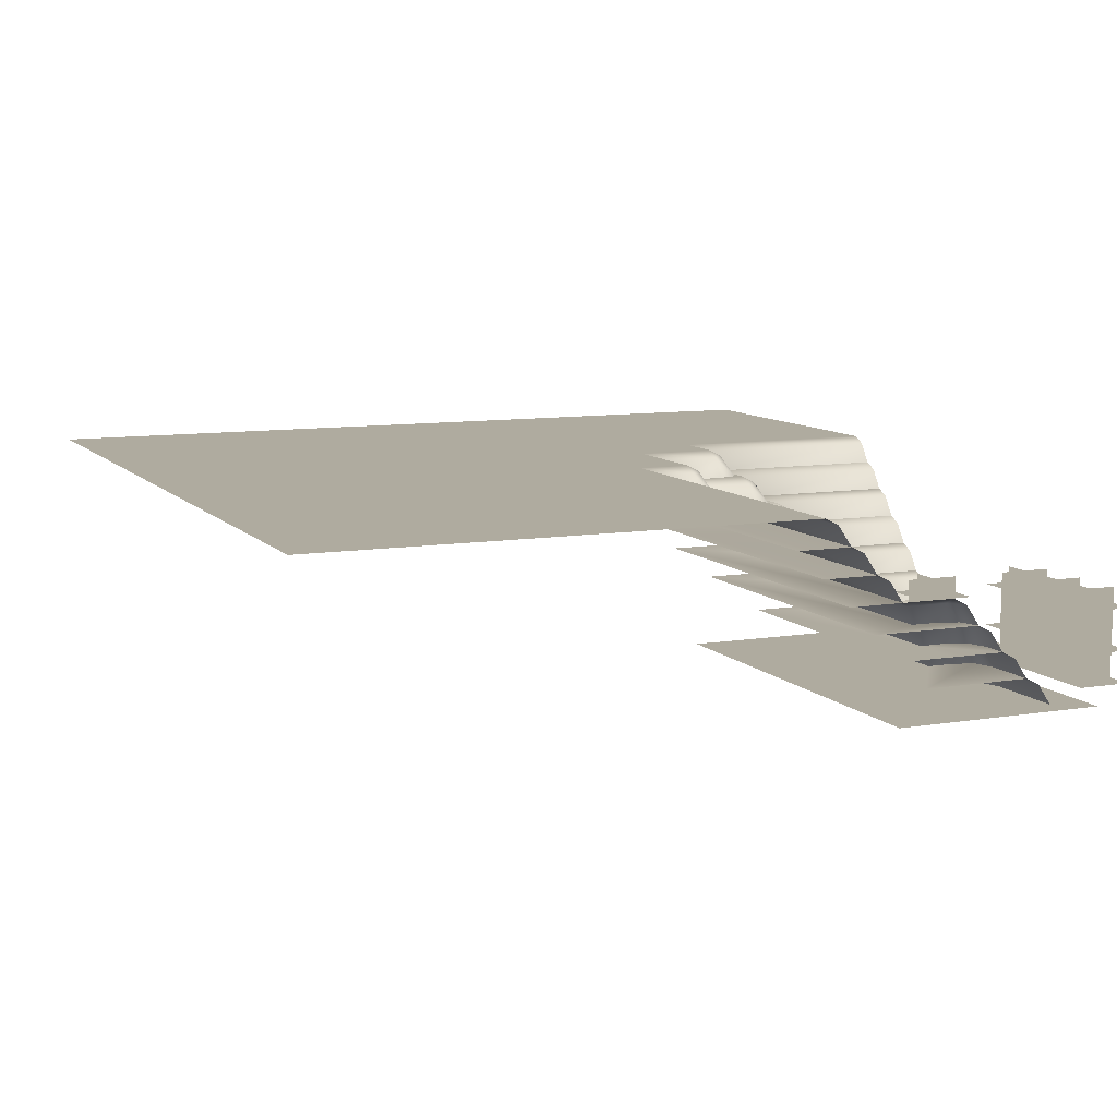
<metadata>
{"format":"obj","ext":"obj","renderer":"f3d","projection":"perspective","resolution":1024,"background":"white","views":[{"elev":9.6,"azim":-113.3,"up":"+Y"}]}
</metadata>
<code>
o polygon0
g polygon0
v -2.984 0.04688 2.984
v -2.734 0.04688 2.984
v -2.734 0.04688 2.734
v -2.984 0.04688 2.734
v -2.984 0.04688 2.75
v -2.734 0.04688 2.75
v -2.734 0.04688 2.5
v -2.984 0.04688 2.5
v -1.019 0.04688 3.951
v -0.769 0.04688 3.951
v -0.769 0.04688 3.701
v -1.019 0.04688 3.701
v -1.954 0.04688 3.951
v -1.704 0.04688 3.951
v -1.704 0.04688 3.701
v -1.954 0.04688 3.701
v -2.202 0.04688 3.951
v -1.952 0.04688 3.951
v -1.952 0.04688 3.451
v -2.202 0.04688 3.451
f 1 2 3
f 3 4 1
f 5 6 7
f 7 8 5
f 9 10 11
f 11 12 9
f 13 14 15
f 15 16 13
f 17 18 19
f 19 20 17
o polygon1
g polygon1
v -3.75 0.04688 4
v -2.25 0.04688 4
v -2.25 0.04688 3.5
v -3.75 0.04688 3.5
v -2.75 0.04688 3
v -2.25 0.04688 3
v -2.25 0.04688 2.5
v -2.75 0.04688 2.5
f 21 22 23
f 23 24 21
f 25 26 27
f 27 28 25
o polygon2
g polygon2
v -2.5 0.04688 3.5
v -2.5 0.04688 4
v -2.5 0.875 4
v -2.5 0.875 3.5
v -2.25 0.04688 3.75
v -3.75 0.04688 3.75
v -3.75 0.875 3.75
v -2.25 0.875 3.75
v -3.5 0.04688 3.5
v -3.5 0.04688 4
v -3.5 0.875 4
v -3.5 0.875 3.5
v -3 0.04688 3.5
v -3 0.04688 4
v -3 0.875 4
v -3 0.875 3.5
v -2.25 0.04688 2.75
v -2.75 0.04688 2.75
v -2.75 0.875 2.75
v -2.25 0.875 2.75
v -2.5 0.04688 2.5
v -2.5 0.04688 3
v -2.5 0.875 3
v -2.5 0.875 2.5
f 29 30 31
f 31 32 29
f 33 34 35
f 35 36 33
f 37 38 39
f 39 40 37
f 41 42 43
f 43 44 41
f 45 46 47
f 47 48 45
f 49 50 51
f 51 52 49
o polygon3
g polygon3
v -3.75 0.3438 3.5
v -3.75 0.3438 4
v -2.25 0.3438 4
v -2.25 0.3438 3.5
v -2.75 0.3438 2.5
v -2.75 0.3438 3
v -2.25 0.3438 3
v -2.25 0.3438 2.5
f 53 54 55
f 55 56 53
f 57 58 59
f 59 60 57
o polygon4
g polygon4
v -3.75 0.7266 3.5
v -3.75 0.7266 4
v -2.25 0.7266 4
v -2.25 0.7266 3.5
v -2.75 0.7266 2.5
v -2.75 0.7266 3
v -2.25 0.7266 3
v -2.25 0.7266 2.5
f 61 62 63
f 63 64 61
f 65 66 67
f 67 68 65
o polygon5
g polygon5
v -4 0.5 2.5
v -4 0.4375 2.625
v -3.5 0.4375 2.625
v -3.5 0.5 2.5
v -3.5 0.5 2.5
v -3.375 0.4375 2.5
v -3.375 0.4375 2.125
v -3.5 0.5 2
v -3.5 0.5 2
v -3.375 0.4375 2.125
v -1.875 0.4375 2.125
v -1.75 0.5 2
v -1.75 0.5 2
v -1.875 0.4375 2.125
v -1.875 0.4375 2.5
v -1.75 0.5 2.5
v -1.75 0.5 2.5
v -1.75 0.4375 2.625
v -0.875 0.4375 2.625
v -0.75 0.5 2.5
v -0.75 0.5 2.5
v -0.875 0.4375 2.625
v -0.875 0.4375 3.25
v -0.75 0.5 3.25
v -0.75 0.5 3.25
v -0.75 0.4375 3.375
v -0.375 0.4375 3.375
v -0.25 0.5 3.25
v -0.25 0.5 3.25
v -0.375 0.4375 3.375
v -0.375 0.4375 4
v -0.25 0.5 4
v -0.5 0.75 3
v -0.5 0.6875 3.125
v -0.125 0.6875 3.125
v 0 0.75 3
v 0 0.75 3
v -0.125 0.6875 3.125
v -0.125 0.6875 4
v 0 0.75 4
v -0.5 0.75 2.25
v -0.625 0.6875 2.375
v -0.625 0.6875 3
v -0.5 0.75 3
v -1.5 0.75 2.25
v -1.5 0.6875 2.375
v -0.625 0.6875 2.375
v -0.5 0.75 2.25
v -1.5 0.75 1.75
v -1.625 0.6875 1.875
v -1.625 0.6875 2.25
v -1.5 0.75 2.25
v -3.75 0.75 1.75
v -3.625 0.6875 1.875
v -1.625 0.6875 1.875
v -1.5 0.75 1.75
v -4 0.75 2.25
v -4 0.6875 2.375
v -3.75 0.6875 2.375
v -3.75 0.75 2.25
v -3.75 0.75 2.25
v -3.625 0.6875 2.25
v -3.625 0.6875 1.875
v -3.75 0.75 1.75
v 0.25 1 2.75
v 0.125 0.9375 2.875
v 0.125 0.9375 4
v 0.25 1 4
v -0.25 1 2.75
v -0.25 0.9375 2.875
v 0.125 0.9375 2.875
v 0.25 1 2.75
v -4 0.25 2.75
v -4 0.1875 2.875
v -3.25 0.1875 2.875
v -3.25 0.25 2.75
v -0.25 1 2
v -0.375 0.9375 2.125
v -0.375 0.9375 2.75
v -0.25 1 2.75
v -3.25 0.25 2.75
v -3.125 0.1875 2.75
v -3.125 0.1875 2.375
v -3.25 0.25 2.25
v -1.25 1 2
v -1.25 0.9375 2.125
v -0.375 0.9375 2.125
v -0.25 1 2
v -1.25 1 1.5
v -1.375 0.9375 1.625
v -1.375 0.9375 2
v -1.25 1 2
v -4 1 1.5
v -3.875 0.9375 1.625
v -1.375 0.9375 1.625
v -1.25 1 1.5
v -4 1.25 1.25
v -4 1.188 1.375
v -1.125 1.188 1.375
v -1 1.25 1.25
v -1 1.25 1.25
v -1.125 1.188 1.375
v -1.125 1.188 1.75
v -1 1.25 1.75
v -2 0.25 2.25
v -3.25 0.25 2.25
v -3.125 0.1875 2.375
v -2.125 0.1875 2.375
v -1 1.25 1.75
v -1 1.188 1.875
v -0.125 1.188 1.875
v 0 1.25 1.75
v 0 1.25 1.75
v -0.125 1.188 1.875
v -0.125 1.188 2.5
v 0 1.25 2.5
v -2 0.25 2.25
v -2.125 0.1875 2.375
v -2.125 0.1875 2.75
v -2 0.25 2.75
v 0 1.25 2.5
v 0 1.188 2.625
v 0.375 1.188 2.625
v 0.5 1.25 2.5
v 0.5 1.25 2.5
v 0.375 1.188 2.625
v 0.375 1.188 4
v 0.5 1.25 4
v -4 1.5 1
v -4 1.438 1.125
v -0.875 1.438 1.125
v -0.75 1.5 1
v -0.75 1.5 1
v -0.875 1.438 1.125
v -0.875 1.438 1.5
v -0.75 1.5 1.5
v -2 0.25 2.75
v -2 0.1875 2.875
v -1.125 0.1875 2.875
v -1 0.25 2.75
v -0.75 1.5 1.5
v -0.75 1.438 1.625
v 0.125 1.438 1.625
v 0.25 1.5 1.5
v 0.25 1.5 1.5
v 0.125 1.438 1.625
v 0.125 1.438 2.25
v 0.25 1.5 2.25
v -1 0.25 2.75
v -1.125 0.1875 2.875
v -1.125 0.1875 3.5
v -1 0.25 3.5
v 0.25 1.5 2.25
v 0.25 1.438 2.375
v 0.625 1.438 2.375
v 0.75 1.5 2.25
v 0.75 1.5 2.25
v 0.625 1.438 2.375
v 0.625 1.438 4
v 0.75 1.5 4
v -4 1.75 0.75
v -4 1.688 0.875
v -0.625 1.688 0.875
v -0.5 1.75 0.75
v -0.5 1.75 0.75
v -0.625 1.688 0.875
v -0.625 1.688 1.25
v -0.5 1.75 1.25
v -1 0.25 3.5
v -1 0.1875 3.625
v -0.625 0.1875 3.625
v -0.5 0.25 3.5
v -0.5 1.75 1.25
v -0.5 1.688 1.375
v 0.375 1.688 1.375
v 0.5 1.75 1.25
v 0.5 1.75 1.25
v 0.375 1.688 1.375
v 0.375 1.688 2
v 0.5 1.75 2
v -0.5 0.25 3.5
v -0.625 0.1875 3.625
v -0.625 0.1875 4
v -0.5 0.25 4
v 0.5 1.75 2
v 0.5 1.688 2.125
v 0.875 1.688 2.125
v 1 1.75 2
v 1 1.75 2
v 0.875 1.688 2.125
v 0.875 1.688 4
v 1 1.75 4
v -1.75 0.5 2.5
v -1.875 0.4375 2.5
v -1.75 0.4375 2.625
v -3.25 0.25 2.75
v -3.25 0.1875 2.875
v -3.125 0.1875 2.75
v -3.75 0.75 2.25
v -3.75 0.6875 2.375
v -3.625 0.6875 2.25
v -0.5 0.75 3
v -0.625 0.6875 3
v -0.5 0.6875 3.125
v -3.5 0.5 2.5
v -3.5 0.4375 2.625
v -3.375 0.4375 2.5
v -2 0.25 2.75
v -2.125 0.1875 2.75
v -2 0.1875 2.875
v -1.5 0.75 2.25
v -1.625 0.6875 2.25
v -1.5 0.6875 2.375
v -1 0.25 3.5
v -1.125 0.1875 3.5
v -1 0.1875 3.625
v -0.75 0.5 3.25
v -0.875 0.4375 3.25
v -0.75 0.4375 3.375
v -0.25 1 2.75
v -0.375 0.9375 2.75
v -0.25 0.9375 2.875
v -1.25 1 2
v -1.375 0.9375 2
v -1.25 0.9375 2.125
v -1 1.25 1.75
v -1.125 1.188 1.75
v -1 1.188 1.875
v 0 1.25 2.5
v -0.125 1.188 2.5
v 0 1.188 2.625
v -0.75 1.5 1.5
v -0.875 1.438 1.5
v -0.75 1.438 1.625
v 0.25 1.5 2.25
v 0.125 1.438 2.25
v 0.25 1.438 2.375
v -0.5 1.75 1.25
v -0.625 1.688 1.25
v -0.5 1.688 1.375
v 0.5 1.75 2
v 0.375 1.688 2
v 0.5 1.688 2.125
f 69 70 71
f 71 72 69
f 73 74 75
f 75 76 73
f 77 78 79
f 79 80 77
f 81 82 83
f 83 84 81
f 85 86 87
f 87 88 85
f 89 90 91
f 91 92 89
f 93 94 95
f 95 96 93
f 97 98 99
f 99 100 97
f 101 102 103
f 103 104 101
f 105 106 107
f 107 108 105
f 109 110 111
f 111 112 109
f 113 114 115
f 115 116 113
f 117 118 119
f 119 120 117
f 121 122 123
f 123 124 121
f 125 126 127
f 127 128 125
f 129 130 131
f 131 132 129
f 133 134 135
f 135 136 133
f 137 138 139
f 139 140 137
f 141 142 143
f 143 144 141
f 145 146 147
f 147 148 145
f 149 150 151
f 151 152 149
f 153 154 155
f 155 156 153
f 157 158 159
f 159 160 157
f 161 162 163
f 163 164 161
f 165 166 167
f 167 168 165
f 169 170 171
f 171 172 169
f 173 174 175
f 175 176 173
f 177 178 179
f 179 180 177
f 181 182 183
f 183 184 181
f 185 186 187
f 187 188 185
f 189 190 191
f 191 192 189
f 193 194 195
f 195 196 193
f 197 198 199
f 199 200 197
f 201 202 203
f 203 204 201
f 205 206 207
f 207 208 205
f 209 210 211
f 211 212 209
f 213 214 215
f 215 216 213
f 217 218 219
f 219 220 217
f 221 222 223
f 223 224 221
f 225 226 227
f 227 228 225
f 229 230 231
f 231 232 229
f 233 234 235
f 235 236 233
f 237 238 239
f 239 240 237
f 241 242 243
f 243 244 241
f 245 246 247
f 247 248 245
f 249 250 251
f 251 252 249
f 253 254 255
f 255 256 253
f 257 258 259
f 259 260 257
f 261 262 263
f 264 265 266
f 267 268 269
f 270 271 272
f 273 274 275
f 276 277 278
f 279 280 281
f 282 283 284
f 285 286 287
f 288 289 290
f 291 292 293
f 294 295 296
f 297 298 299
f 300 301 302
f 303 304 305
f 306 307 308
f 309 310 311
o polygon6
g polygon6
v 0.5 1.5 2.25
v 0.5 1.688 2.125
v 0.3125 1.5 2.188
v 0.375 1.688 2
v 0.25 1.5 2
v -3 0 2.75
v -3.125 0.1875 2.75
v -3.062 0 2.938
v -3.25 0.1875 2.875
v -3.25 0 3
v -1.5 0.5 2.5
v -1.5 0.6875 2.375
v -1.688 0.5 2.438
v -1.625 0.6875 2.25
v -1.75 0.5 2.25
v -0.75 0.25 3.5
v -0.75 0.4375 3.375
v -0.9375 0.25 3.438
v -0.875 0.4375 3.25
v -1 0.25 3.25
v -2 0 3
v -2 0.1875 2.875
v -2.188 0 2.938
v -2.125 0.1875 2.75
v -2.25 0 2.75
v -0.25 0.75 3
v -0.25 0.9375 2.875
v -0.4375 0.75 2.938
v -0.375 0.9375 2.75
v -0.5 0.75 2.75
v -3.25 0.25 2.5
v -3.375 0.4375 2.5
v -3.312 0.25 2.688
v -3.5 0.4375 2.625
v -3.5 0.25 2.75
v -0.5 0.5 3.25
v -0.5 0.6875 3.125
v -0.6875 0.5 3.188
v -0.625 0.6875 3
v -0.75 0.5 3
v -1.25 0.75 2.25
v -1.25 0.9375 2.125
v -1.438 0.75 2.188
v -1.375 0.9375 2
v -1.5 0.75 2
v -1 1 2
v -1 1.188 1.875
v -1.188 1 1.938
v -1.125 1.188 1.75
v -1.25 1 1.75
v 0 1 2.75
v 0 1.188 2.625
v -0.1875 1 2.688
v -0.125 1.188 2.5
v -0.25 1 2.5
v -0.75 1.25 1.75
v -0.75 1.438 1.625
v -0.9375 1.25 1.688
v -0.875 1.438 1.5
v -1 1.25 1.5
v 0.25 1.25 2.5
v 0.25 1.438 2.375
v 0.0625 1.25 2.438
v 0.125 1.438 2.25
v 0 1.25 2.25
v -0.5 1.5 1.5
v -0.5 1.688 1.375
v -0.6875 1.5 1.438
v -0.625 1.688 1.25
v -0.75 1.5 1.25
v -1.25 0 3.5
v -1.188 0 3.688
v -1.125 0.1875 3.5
v -1 0.1875 3.625
v -2 0.25 2.5
v -1.938 0.25 2.688
v -1.875 0.4375 2.5
v -1.75 0.4375 2.625
v -3.75 0.5 2.5
v -3.562 0.5 2.438
v -3.75 0.6875 2.375
v -3.625 0.6875 2.25
v -4 0.75 2.25
v -3.812 0.75 2.188
v -4 0.9375 2.125
v -3.875 0.9375 2
v -0.125 1.188 1.875
v -1 1.188 1.875
v -1 1 2
v -0.25 1 2
v -0.125 1.188 2.5
v -0.125 1.188 1.875
v -0.25 1 2
v -0.25 1 2.5
v -1.875 0.4375 2.5
v -1.875 0.4375 2.125
v -2 0.25 2.25
v -2 0.25 2.5
v -0.875 0.4375 2.625
v -1.75 0.4375 2.625
v -1.75 0.25 2.75
v -1 0.25 2.75
v -0.875 0.4375 3.25
v -0.875 0.4375 2.625
v -1 0.25 2.75
v -1 0.25 3.25
v 0.375 1.188 2.625
v 0 1.188 2.625
v 0 1 2.75
v 0.25 1 2.75
v 0.375 1.188 4
v 0.375 1.188 2.625
v 0.25 1 2.75
v 0.25 1 4
v -0.875 1.438 1.125
v -4 1.438 1.125
v -4 1.25 1.25
v -1 1.25 1.25
v -0.875 1.438 1.5
v -0.875 1.438 1.125
v -1 1.25 1.25
v -1 1.25 1.5
v -0.375 0.4375 3.375
v -0.75 0.4375 3.375
v -0.75 0.25 3.5
v -0.5 0.25 3.5
v -0.375 0.4375 4
v -0.375 0.4375 3.375
v -0.5 0.25 3.5
v -0.5 0.25 4
v -0.125 0.6875 3.125
v -0.5 0.6875 3.125
v -0.5 0.5 3.25
v -0.25 0.5 3.25
v 0.125 1.438 1.625
v -0.75 1.438 1.625
v -0.75 1.25 1.75
v 0 1.25 1.75
v 0.125 1.438 2.25
v 0.125 1.438 1.625
v 0 1.25 1.75
v 0 1.25 2.25
v -0.125 0.6875 4
v -0.125 0.6875 3.125
v -0.25 0.5 3.25
v -0.25 0.5 4
v -0.625 0.6875 2.375
v -1.5 0.6875 2.375
v -1.5 0.5 2.5
v -0.75 0.5 2.5
v -1.625 0.6875 2.25
v -1.625 0.6875 1.875
v -1.75 0.5 2
v -1.75 0.5 2.25
v -0.625 0.1875 4
v -0.625 0.1875 3.625
v -0.75 0 3.75
v -0.75 0 4
v 0.625 1.438 4
v 0.625 1.438 2.375
v 0.5 1.25 2.5
v 0.5 1.25 4
v -0.625 1.688 0.875
v -4 1.688 0.875
v -4 1.5 1
v -0.75 1.5 1
v -0.625 1.688 1.25
v -0.625 1.688 0.875
v -0.75 1.5 1
v -0.75 1.5 1.25
v -1.625 0.6875 1.875
v -3.625 0.6875 1.875
v -3.5 0.5 2
v -1.75 0.5 2
v -3.75 0.6875 2.375
v -4 0.6875 2.375
v -4 0.5 2.5
v -3.75 0.5 2.5
v -3.625 0.6875 1.875
v -3.625 0.6875 2.25
v -3.5 0.5 2.25
v -3.5 0.5 2
v 0.375 1.688 1.375
v -0.5 1.688 1.375
v -0.5 1.5 1.5
v 0.25 1.5 1.5
v 0.375 1.688 2
v 0.375 1.688 1.375
v 0.25 1.5 1.5
v 0.25 1.5 2
v -0.625 0.6875 3
v -0.625 0.6875 2.375
v -0.75 0.5 2.5
v -0.75 0.5 3
v 0.125 0.9375 2.875
v -0.25 0.9375 2.875
v -0.25 0.75 3
v 0 0.75 3
v -3.125 0.1875 2.375
v -3.125 0.1875 2.75
v -3 0 2.75
v -3 0 2.5
v 0.875 1.688 2.125
v 0.5 1.688 2.125
v 0.5 1.5 2.25
v 0.75 1.5 2.25
v 0.875 1.688 4
v 0.875 1.688 2.125
v 0.75 1.5 2.25
v 0.75 1.5 4
v -2.125 0.1875 2.375
v -3.125 0.1875 2.375
v -3 0 2.5
v -2.25 0 2.5
v -2.125 0.1875 2.75
v -2.125 0.1875 2.375
v -2.25 0 2.5
v -2.25 0 2.75
v -0.375 0.9375 2.75
v -0.375 0.9375 2.125
v -0.5 0.75 2.25
v -0.5 0.75 2.75
v -1.125 0.1875 2.875
v -2 0.1875 2.875
v -2 0 3
v -1.25 0 3
v -1.125 0.1875 3.5
v -1.125 0.1875 2.875
v -1.25 0 3
v -1.25 0 3.5
v -0.625 0.1875 3.625
v -1 0.1875 3.625
v -1 0 3.75
v -0.75 0 3.75
v -0.375 0.9375 2.125
v -1.25 0.9375 2.125
v -1.25 0.75 2.25
v -0.5 0.75 2.25
v -1.375 0.9375 2
v -1.375 0.9375 1.625
v -1.5 0.75 1.75
v -1.5 0.75 2
v 0.125 0.9375 4
v 0.125 0.9375 2.875
v 0 0.75 3
v 0 0.75 4
v -3.5 0.4375 2.625
v -4 0.4375 2.625
v -4 0.25 2.75
v -3.5 0.25 2.75
v -3.875 0.9375 1.625
v -3.875 0.9375 2
v -3.75 0.75 2
v -3.75 0.75 1.75
v 0.625 1.438 2.375
v 0.25 1.438 2.375
v 0.25 1.25 2.5
v 0.5 1.25 2.5
v -1.375 0.9375 1.625
v -3.875 0.9375 1.625
v -3.75 0.75 1.75
v -1.5 0.75 1.75
v -1.125 1.188 1.375
v -4 1.188 1.375
v -4 1 1.5
v -1.25 1 1.5
v -1.125 1.188 1.75
v -1.125 1.188 1.375
v -1.25 1 1.5
v -1.25 1 1.75
v -3.375 0.4375 2.125
v -3.375 0.4375 2.5
v -3.25 0.25 2.5
v -3.25 0.25 2.25
v -1.875 0.4375 2.125
v -3.375 0.4375 2.125
v -3.25 0.25 2.25
v -2 0.25 2.25
v -3.25 0.1875 2.875
v -4 0.1875 2.875
v -4 0 3
v -3.25 0 3
v -3.875 0.9375 2
v -3.812 0.75 2.188
v -3.75 0.75 2
v -1.75 0.4375 2.625
v -1.938 0.25 2.688
v -1.75 0.25 2.75
v -3.625 0.6875 2.25
v -3.562 0.5 2.438
v -3.5 0.5 2.25
v -1 0.1875 3.625
v -1.188 0 3.688
v -1 0 3.75
f 312 313 314
f 313 315 314
f 314 315 316
f 317 318 319
f 318 320 319
f 319 320 321
f 322 323 324
f 323 325 324
f 324 325 326
f 327 328 329
f 328 330 329
f 329 330 331
f 332 333 334
f 333 335 334
f 334 335 336
f 337 338 339
f 338 340 339
f 339 340 341
f 342 343 344
f 343 345 344
f 344 345 346
f 347 348 349
f 348 350 349
f 349 350 351
f 352 353 354
f 353 355 354
f 354 355 356
f 357 358 359
f 358 360 359
f 359 360 361
f 362 363 364
f 363 365 364
f 364 365 366
f 367 368 369
f 368 370 369
f 369 370 371
f 372 373 374
f 373 375 374
f 374 375 376
f 377 378 379
f 378 380 379
f 379 380 381
f 382 383 384
f 383 385 384
f 386 387 388
f 387 389 388
f 390 391 392
f 391 393 392
f 394 395 396
f 395 397 396
f 398 399 400
f 400 401 398
f 402 403 404
f 404 405 402
f 406 407 408
f 408 409 406
f 410 411 412
f 412 413 410
f 414 415 416
f 416 417 414
f 418 419 420
f 420 421 418
f 422 423 424
f 424 425 422
f 426 427 428
f 428 429 426
f 430 431 432
f 432 433 430
f 434 435 436
f 436 437 434
f 438 439 440
f 440 441 438
f 442 443 444
f 444 445 442
f 446 447 448
f 448 449 446
f 450 451 452
f 452 453 450
f 454 455 456
f 456 457 454
f 458 459 460
f 460 461 458
f 462 463 464
f 464 465 462
f 466 467 468
f 468 469 466
f 470 471 472
f 472 473 470
f 474 475 476
f 476 477 474
f 478 479 480
f 480 481 478
f 482 483 484
f 484 485 482
f 486 487 488
f 488 489 486
f 490 491 492
f 492 493 490
f 494 495 496
f 496 497 494
f 498 499 500
f 500 501 498
f 502 503 504
f 504 505 502
f 506 507 508
f 508 509 506
f 510 511 512
f 512 513 510
f 514 515 516
f 516 517 514
f 518 519 520
f 520 521 518
f 522 523 524
f 524 525 522
f 526 527 528
f 528 529 526
f 530 531 532
f 532 533 530
f 534 535 536
f 536 537 534
f 538 539 540
f 540 541 538
f 542 543 544
f 544 545 542
f 546 547 548
f 548 549 546
f 550 551 552
f 552 553 550
f 554 555 556
f 556 557 554
f 558 559 560
f 560 561 558
f 562 563 564
f 564 565 562
f 566 567 568
f 568 569 566
f 570 571 572
f 572 573 570
f 574 575 576
f 576 577 574
f 578 579 580
f 580 581 578
f 582 583 584
f 584 585 582
f 586 587 588
f 588 589 586
f 590 591 592
f 592 593 590
f 594 595 596
f 597 598 599
f 600 601 602
f 603 604 605
o polygon7
g polygon7
v -0.25 0.5 4
v 0.25 0.5 4
v -0.25 0.5 3.25
v 0.25 0.5 2.5
v -0.75 0.5 3.25
v -0.25 0.5 2.5
v -0.75 0.5 2.5
v -0.25 0.5 2
v -1.75 0.5 2.5
v -1.5 0.5 2
v -1.75 0.5 2
v -1.5 0.5 1.5
v -3.5 0.5 2
v -3.5 0.5 1.5
v -4 0.5 2
v -4 0.5 1.5
v 0 0.75 4
v 0.5 0.75 4
v 0 0.75 3
v 0.5 0.75 2.25
v -0.5 0.75 3
v 0 0.75 2.25
v -0.5 0.75 2.25
v 0 0.75 1.75
v -1.5 0.75 2.25
v -1 0.75 1.75
v -1.5 0.75 1.75
v -1 0.75 1.25
v -3.75 0.75 1.75
v -4 0.75 1.25
v -3.75 0.75 2.25
v -4 0.75 2.25
v -4 0.25 2.75
v -3.25 0.25 2.75
v -4 0.25 1.75
v -3.25 0.25 2.25
v -1.75 0.25 1.75
v -2 0.25 2.25
v -1.75 0.25 2.25
v -2 0.25 2.75
v -0.5 0.25 2.25
v -1 0.25 2.75
v -0.5 0.25 2.75
v -1 0.25 3.5
v 0 0.25 2.75
v -0.5 0.25 3.5
v 0 0.25 4
v -0.5 0.25 4
v -4 1.25 0.75
v -4 1.25 1.25
v -0.75 1.25 0.75
v -1 1.25 1.25
v -0.75 1.25 1.25
v -1 1.25 1.75
v 0 1.25 1.25
v 0 1.25 1.75
v 0.5 1.25 1.25
v 0.5 1.25 1.75
v -4 1.5 0.5
v -4 1.5 1
v -0.5 1.5 0.5
v -0.75 1.5 1
v -0.5 1.5 1
v -0.75 1.5 1.5
v 0.25 1.5 1
v 0.25 1.5 1.5
v 0.75 1.5 1
v 0.75 1.5 1.5
v -0.25 1 2
v -0.25 1 1.5
v -1.25 1 2
v -0.75 1 1.5
v -1.25 1 1.5
v -0.75 1 1
v -4 1 1.5
v -4 1 1
v -0.25 1 2.75
v 0.25 1 2.75
v -0.25 1 2
v 0.25 1 2
v -0.25 1 1.5
v 0.25 1 1.5
v 0.5 1.75 1.25
v 1 1.75 1.25
v -0.5 1.75 0.75
v 1 1.75 0.75
v 0 1.75 -3.75
v 4 1.75 -3.75
v 4 1.75 -3.75
v 1 1.75 0.75
v 4 1.75 0.75
v 1 1.75 1.25
v 0.5 1.75 2
v 1 1.75 2
v 0.5 1.75 1.25
v 1 1.75 1.25
v 0.25 1 4
v 0.75 1 4
v 0.75 1 2
v 0.25 1 2.75
v 0 1.25 2.5
v 0.5 1.25 2.5
v 0.5 1.25 1.75
v 0 1.25 1.75
v 0.5 1.25 4
v 1 1.25 4
v 1 1.25 1.75
v 0.5 1.25 2.5
v 0.75 1.5 4
v 1.25 1.5 4
v 1.25 1.5 1.5
v 0.75 1.5 2.25
v -4 1.75 0.75
v -0.5 1.75 0.75
v 0 1.75 -3.75
v -4 1.75 -3.75
v 0.25 1.5 2.25
v 0.75 1.5 2.25
v 0.75 1.5 1.5
v 0.25 1.5 1.5
v 1 1.75 2
v 4 1.75 4
v 4 1.75 0.75
v 1 1.75 1.25
v -4 0.5 2.5
v -3.5 0.5 2.5
v -3.5 0.5 2
v -4 0.5 2
v 0.25 1 2
v 0.25 1 2.75
v 0.75 1 2
v 0.5 1.25 1.75
v 0.5 1.25 2.5
v 1 1.25 1.75
v 0.75 1.5 1.5
v 0.75 1.5 2.25
v 1.25 1.5 1.5
v 0.5 1.75 1.25
v -0.5 1.75 0.75
v -0.5 1.75 1.25
v 1 1.75 4
v 4 1.75 4
v 1 1.75 2
f 606 607 608
f 607 609 608
f 608 609 610
f 609 611 610
f 610 611 612
f 611 613 612
f 612 613 614
f 613 615 614
f 614 615 616
f 615 617 616
f 616 617 618
f 617 619 618
f 618 619 620
f 619 621 620
f 622 623 624
f 623 625 624
f 624 625 626
f 625 627 626
f 626 627 628
f 627 629 628
f 628 629 630
f 629 631 630
f 630 631 632
f 631 633 632
f 632 633 634
f 633 635 634
f 634 635 636
f 635 637 636
f 638 639 640
f 639 641 640
f 640 641 642
f 641 643 642
f 642 643 644
f 643 645 644
f 644 645 646
f 645 647 646
f 646 647 648
f 647 649 648
f 648 649 650
f 649 651 650
f 650 651 652
f 651 653 652
f 654 655 656
f 655 657 656
f 656 657 658
f 657 659 658
f 658 659 660
f 659 661 660
f 660 661 662
f 661 663 662
f 664 665 666
f 665 667 666
f 666 667 668
f 667 669 668
f 668 669 670
f 669 671 670
f 670 671 672
f 671 673 672
f 674 675 676
f 675 677 676
f 676 677 678
f 677 679 678
f 678 679 680
f 679 681 680
f 682 683 684
f 683 685 684
f 684 685 686
f 685 687 686
f 688 689 690
f 689 691 690
f 690 691 692
f 691 693 692
f 694 695 696
f 695 697 696
f 698 699 700
f 699 701 700
f 702 703 704
f 704 705 702
f 706 707 708
f 708 709 706
f 710 711 712
f 712 713 710
f 714 715 716
f 716 717 714
f 718 719 720
f 720 721 718
f 722 723 724
f 724 725 722
f 726 727 728
f 728 729 726
f 730 731 732
f 732 733 730
f 734 735 736
f 737 738 739
f 740 741 742
f 743 744 745
f 746 747 748
o polygon8
g polygon8
v -4 1 2
v -3.875 0.9375 2
v -3.875 0.9375 1.625
v -4 1 1.5
v -4 1 2
v -4 0.9375 2.125
v -3.875 0.9375 2
f 749 750 751
f 751 752 749
f 753 754 755
o polygon9
g polygon9
v -4 -0.0625 3.5
v -0.25 -0.0625 3.5
v -0.25 -0.0625 1.5
v -4 -0.0625 1.5
f 756 757 758
f 758 759 756
o polygon10
g polygon10
v -1.766 0.04688 3
v -1.766 0.04688 3.5
v -1.266 0.04688 3.5
v -1.266 0.04688 3
f 760 761 762
f 762 763 760

</code>
